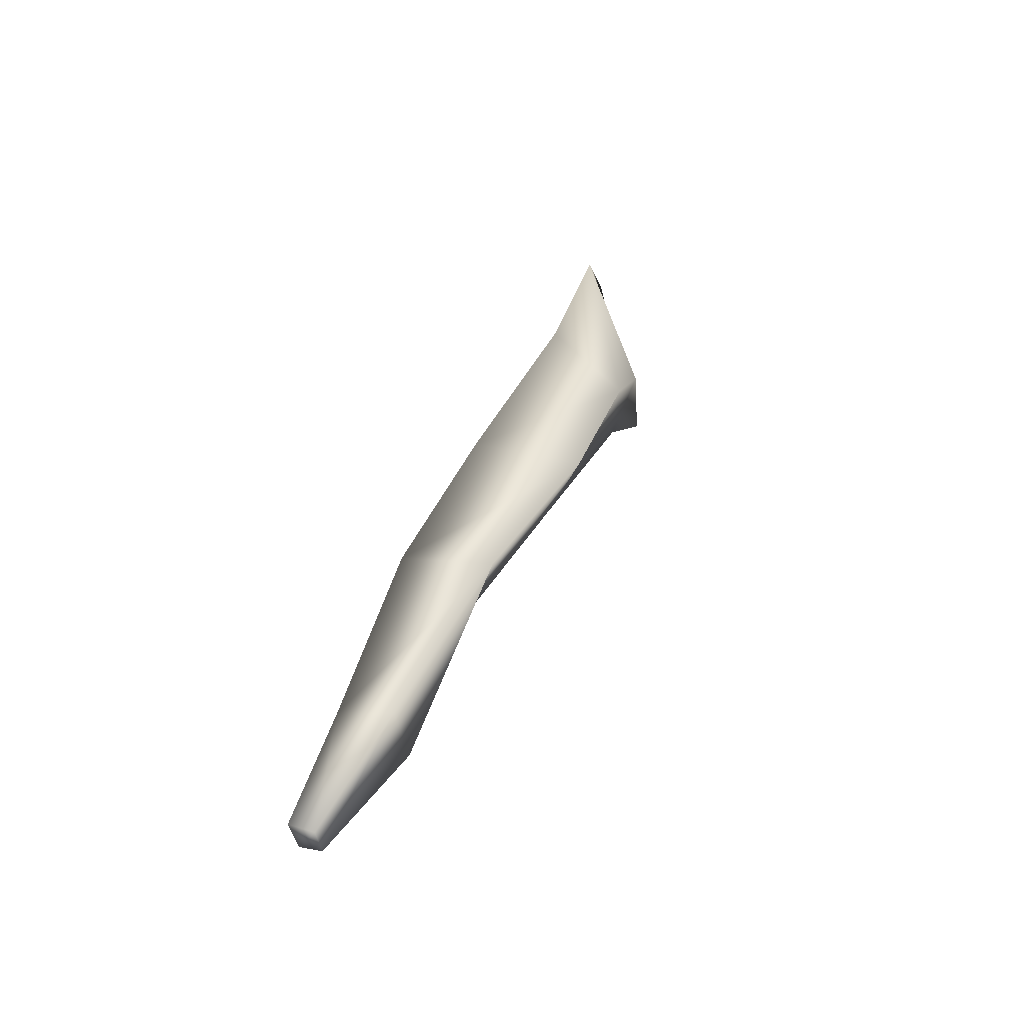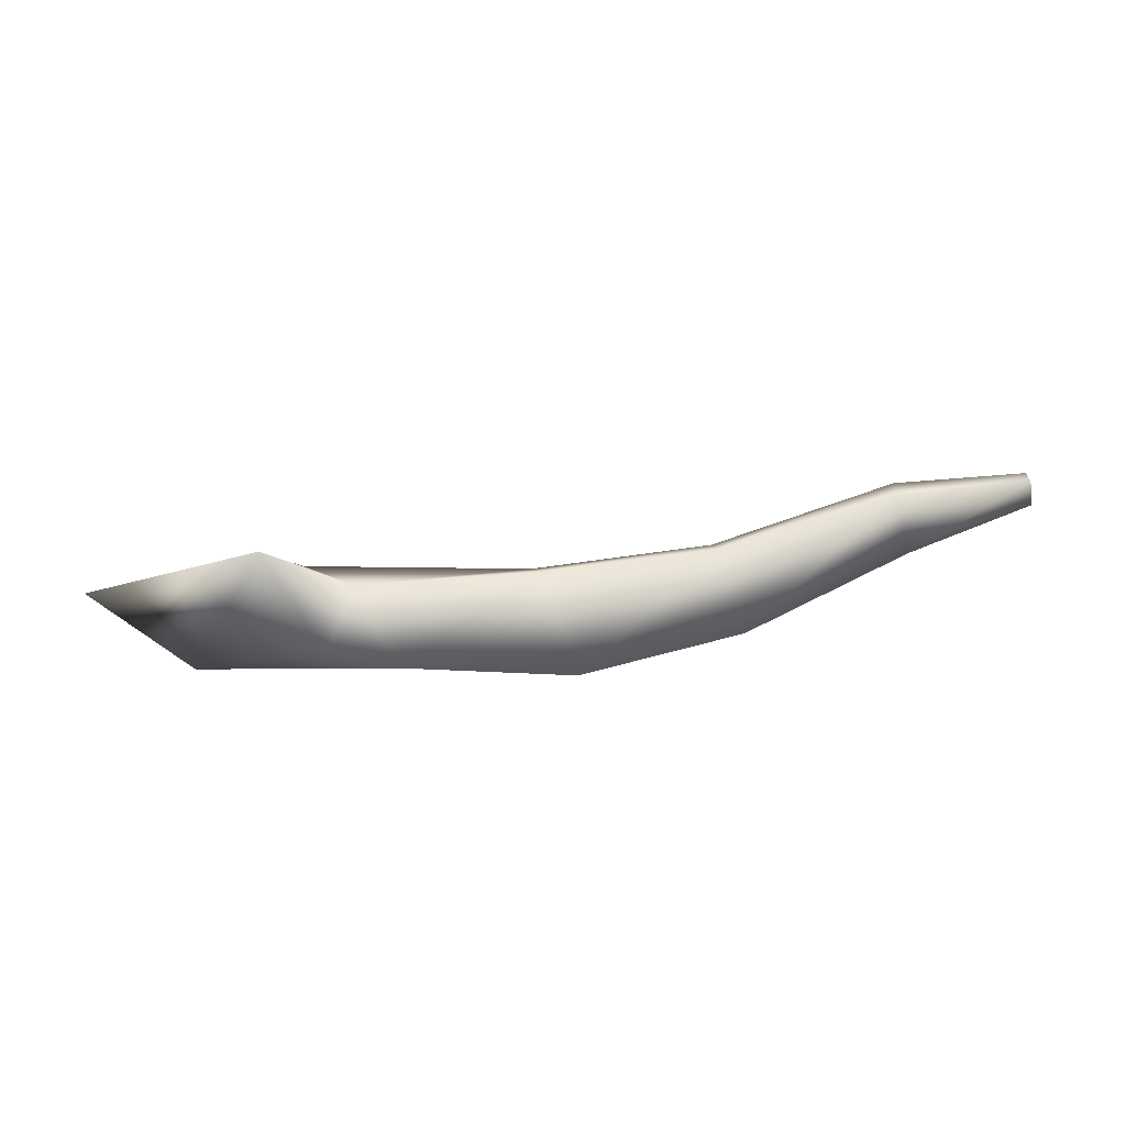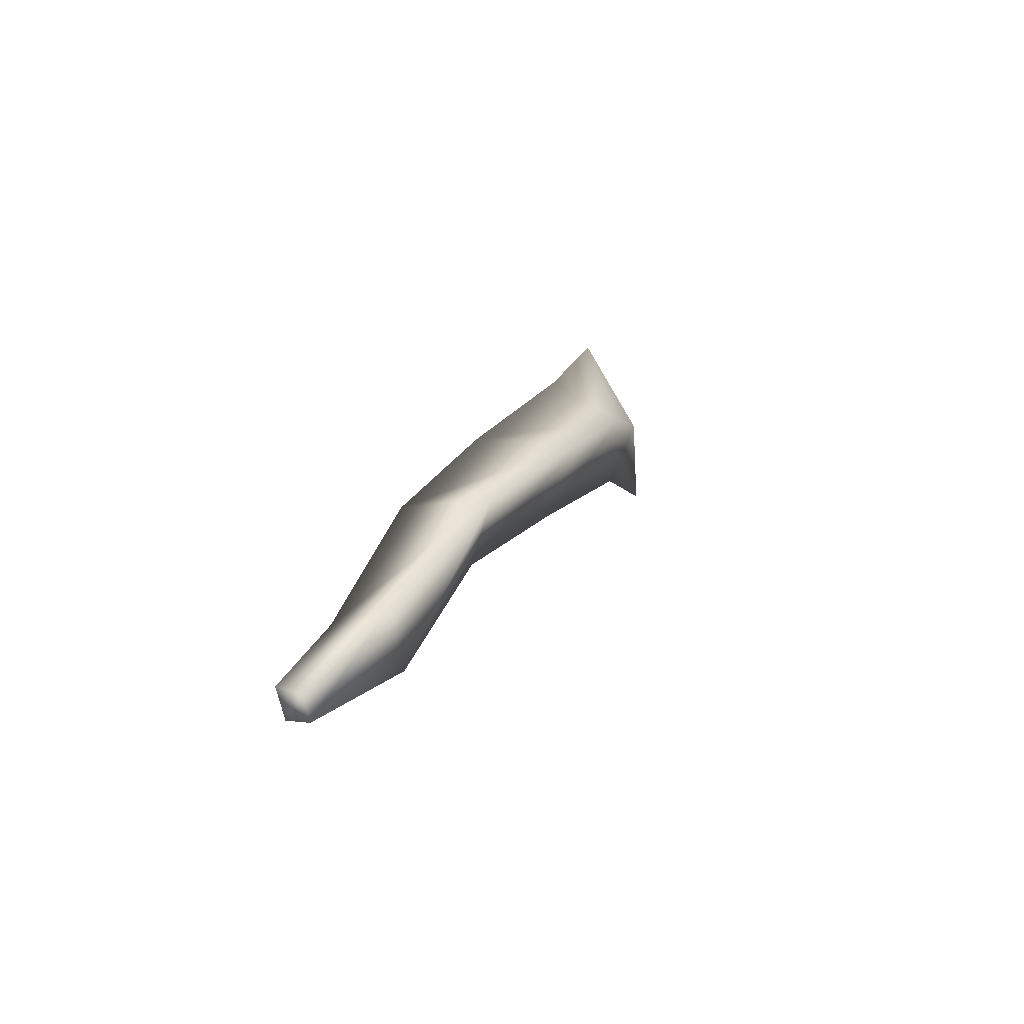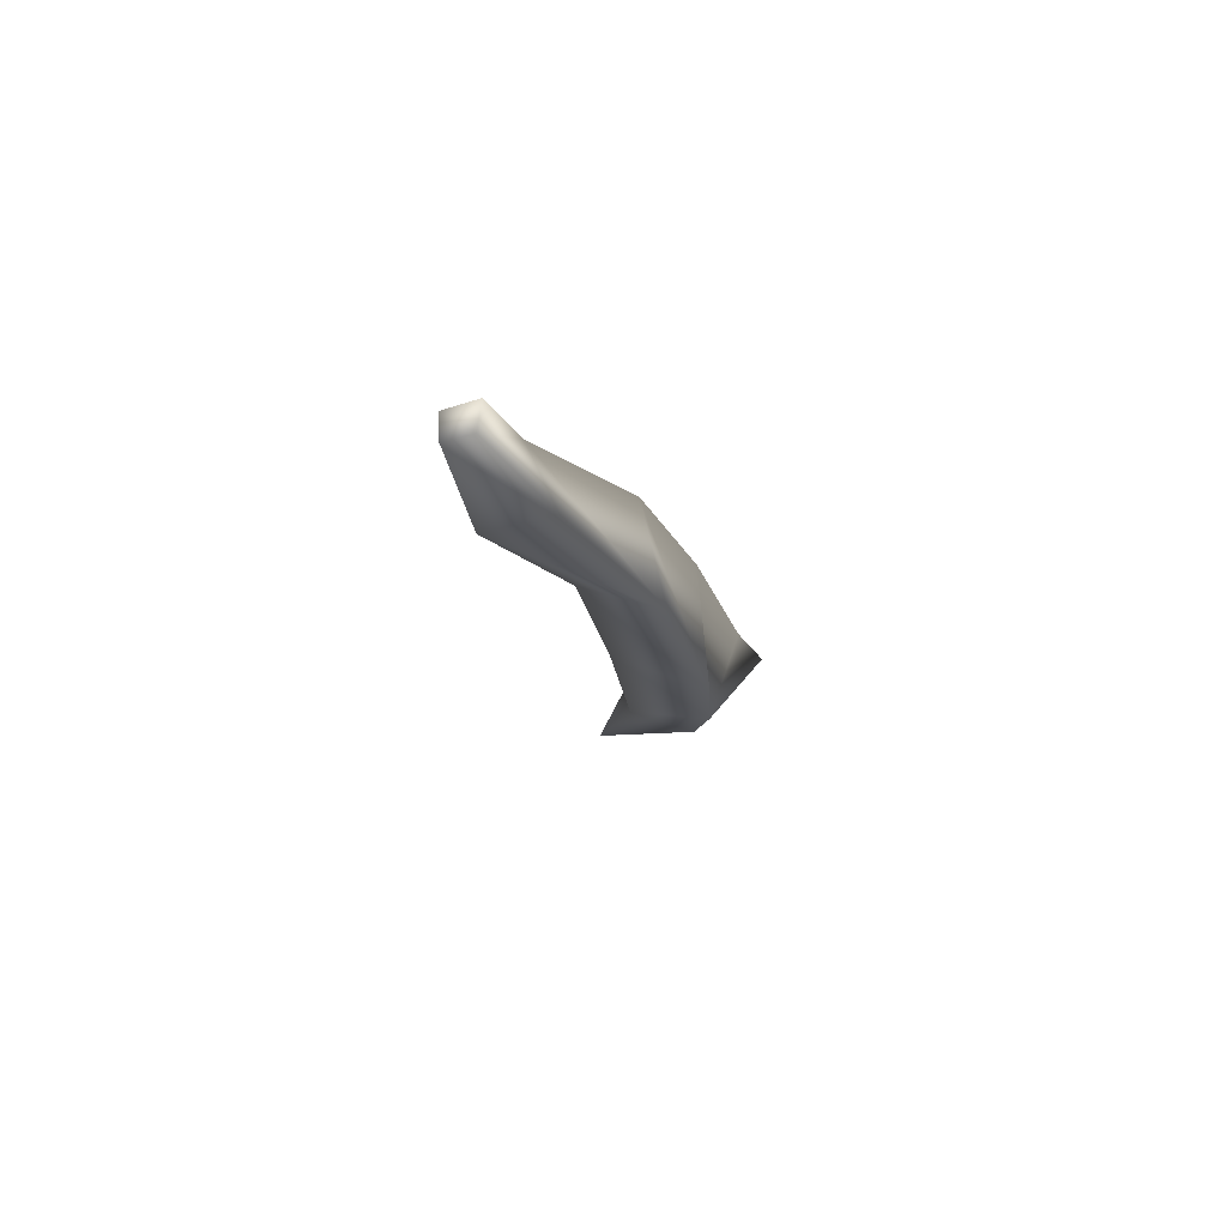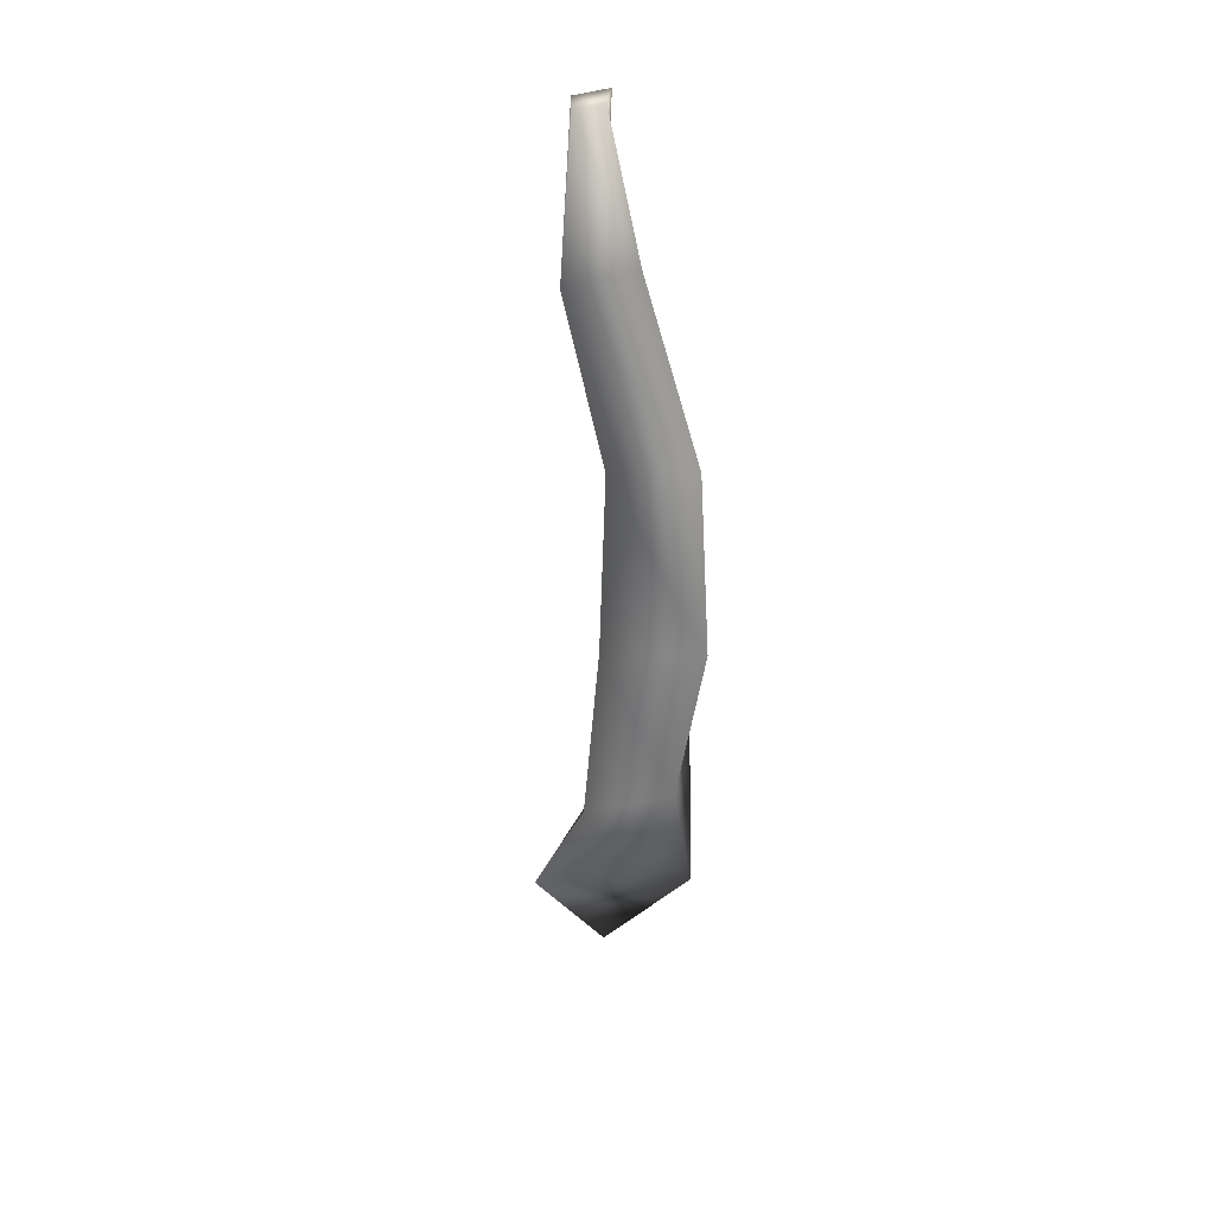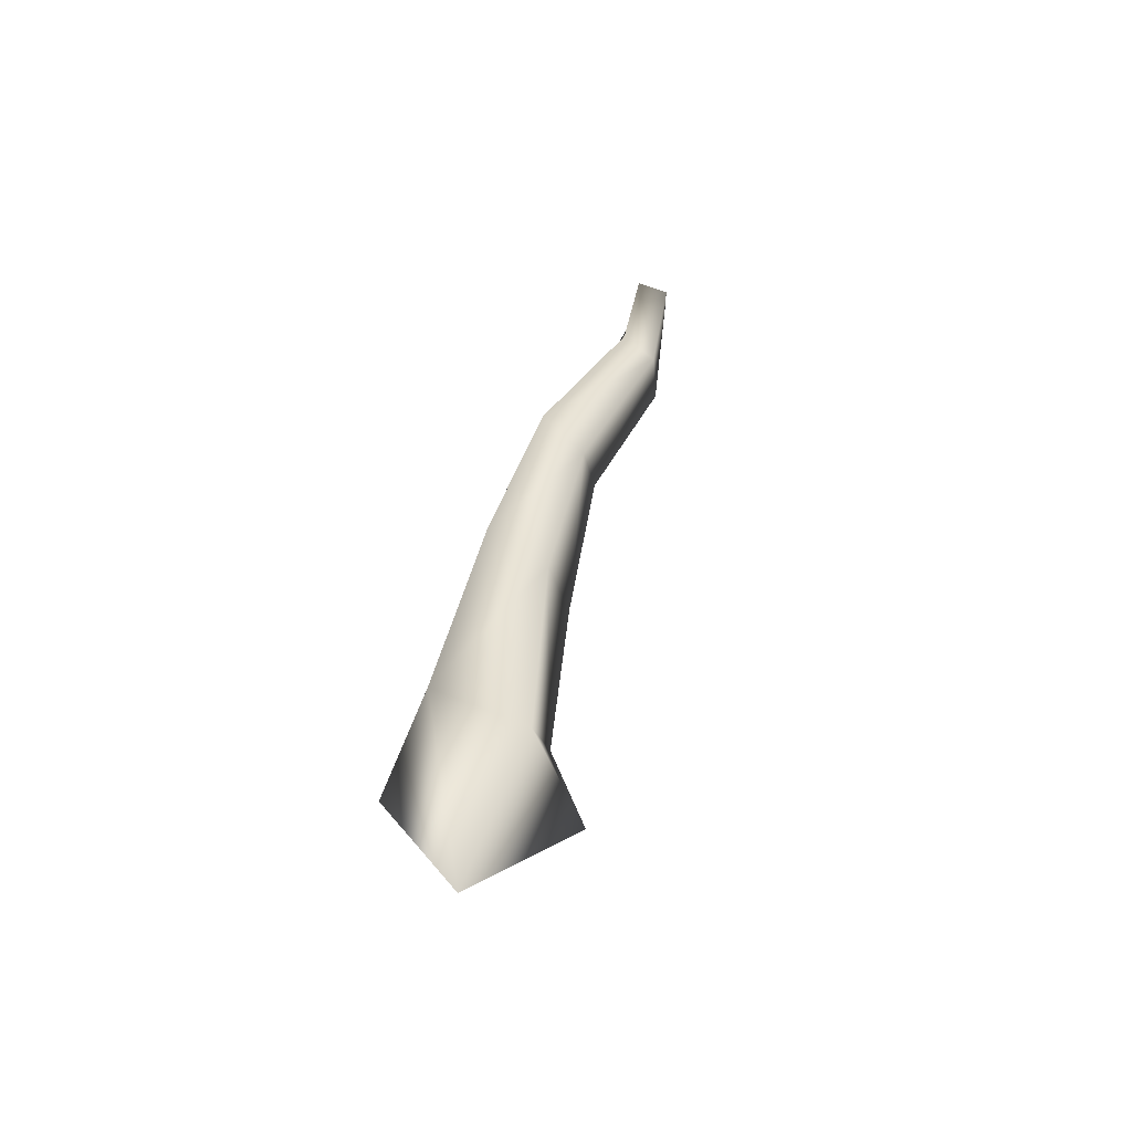
<metadata>
{"format":"obj","ext":"obj","renderer":"f3d","projection":"perspective","resolution":1024,"background":"white","views":[{"elev":44.9,"azim":103.6,"up":"+Y"},{"elev":-67.4,"azim":9.4,"up":"+Z"},{"elev":25.6,"azim":103.8,"up":"+Y"},{"elev":-7.3,"azim":106.5,"up":"+Z"},{"elev":-47.5,"azim":95.1,"up":"+Z"},{"elev":32.6,"azim":-74.2,"up":"+Z"}]}
</metadata>
<code>
v -6.058 -4.54 8.893
v -5.486 -3.908 8.886
v -4.773 -4.852 8.331
v -4.509 -4.142 8.325
v 0 -3.976 9.331
v -0.8501 -3.867 9.109
v -0 -3.949 9.49
v -0.9268 -4.073 9.499
v -1.964 -3.634 8.777
v -3.028 -3.672 8.448
v -4.118 -3.94 8.376
v -0.8849 -4.299 9.039
v -0 -4.152 9.299
v -2.049 -4.165 8.937
v -3.163 -4.303 8.678
v -4.276 -4.5 8.441
v -4.53 -3.851 8.95
v -3.154 -3.776 9.196
v -2.026 -3.802 9.396
v -0.8684 -4.275 9.324
v -0 -4.159 9.443
v -4.644 -4.502 8.879
v -3.243 -4.189 9.028
v -2.084 -4.098 9.189
f 2 4 3 1
f 9 6 12 14
f 10 9 14 15
f 11 10 15 16
f 4 11 16 3
f 18 10 11 17
f 19 9 10 18
f 8 6 9 19
f 2 17 11 4
f 23 18 17 22
f 24 19 18 23
f 20 8 19 24
f 14 12 20 24
f 15 14 24 23
f 1 22 17 2
f 16 15 23 22
f 3 16 22 1
f 21 13 5 7
f 8 7 5 6
f 20 21 7 8
f 12 13 21 20
f 6 5 13 12

</code>
